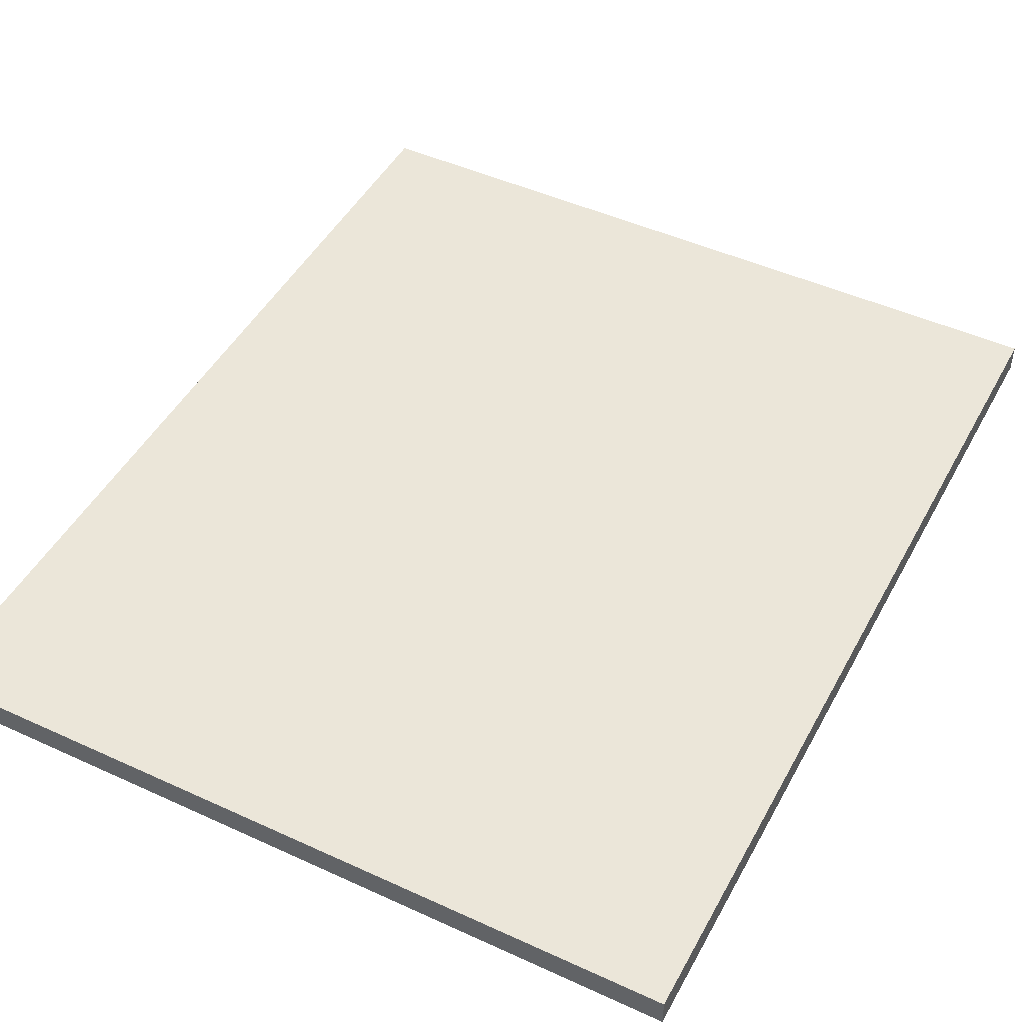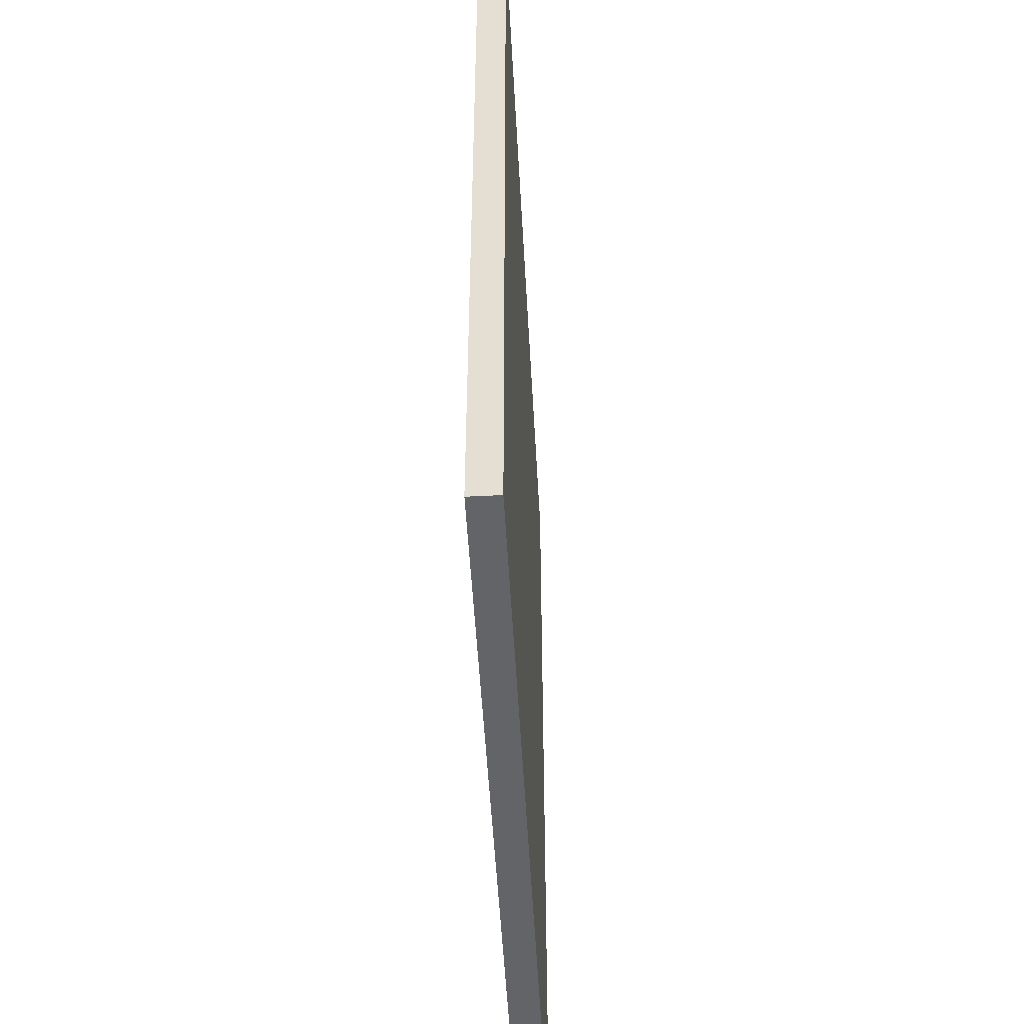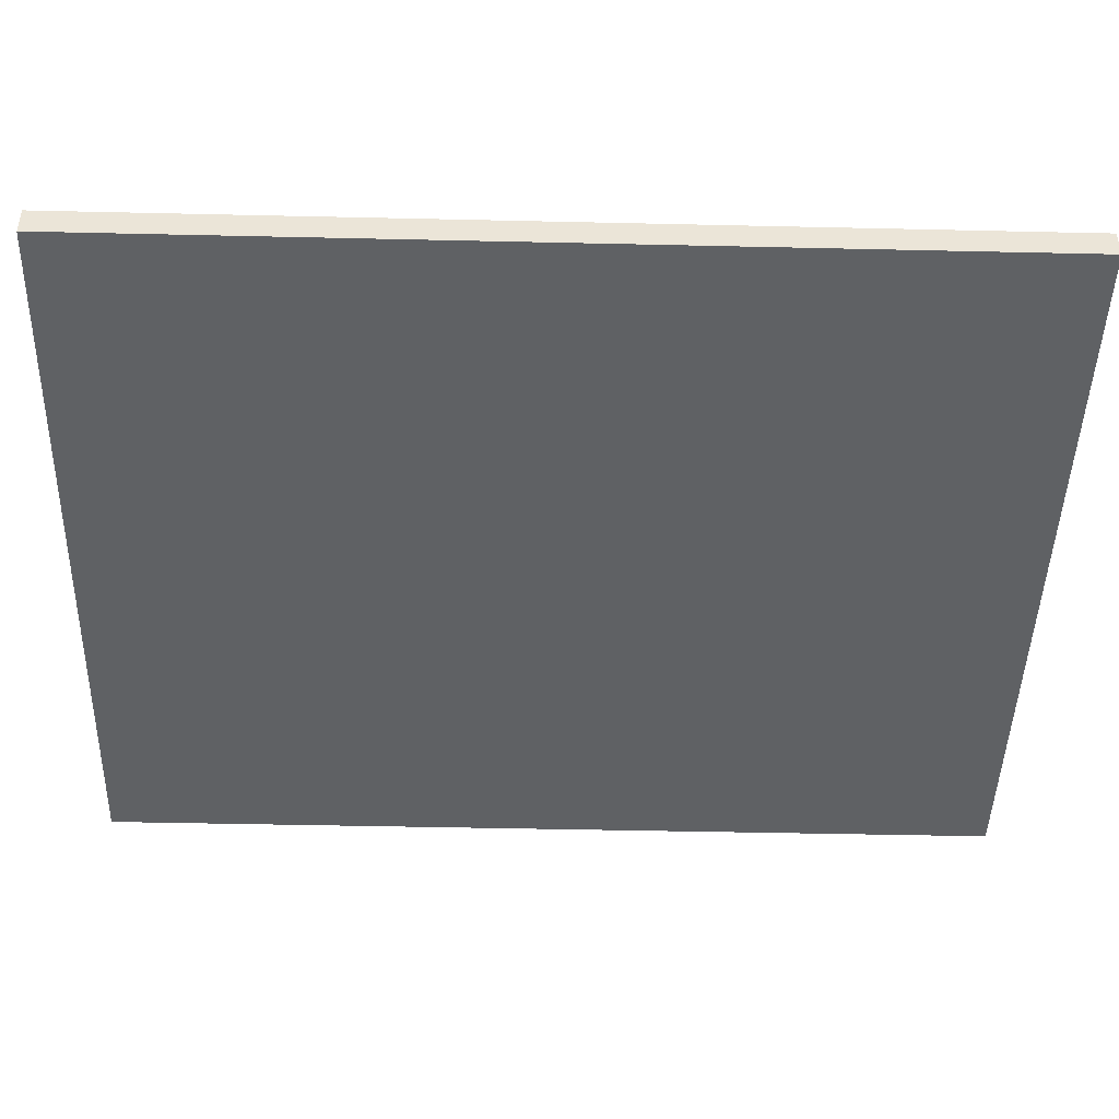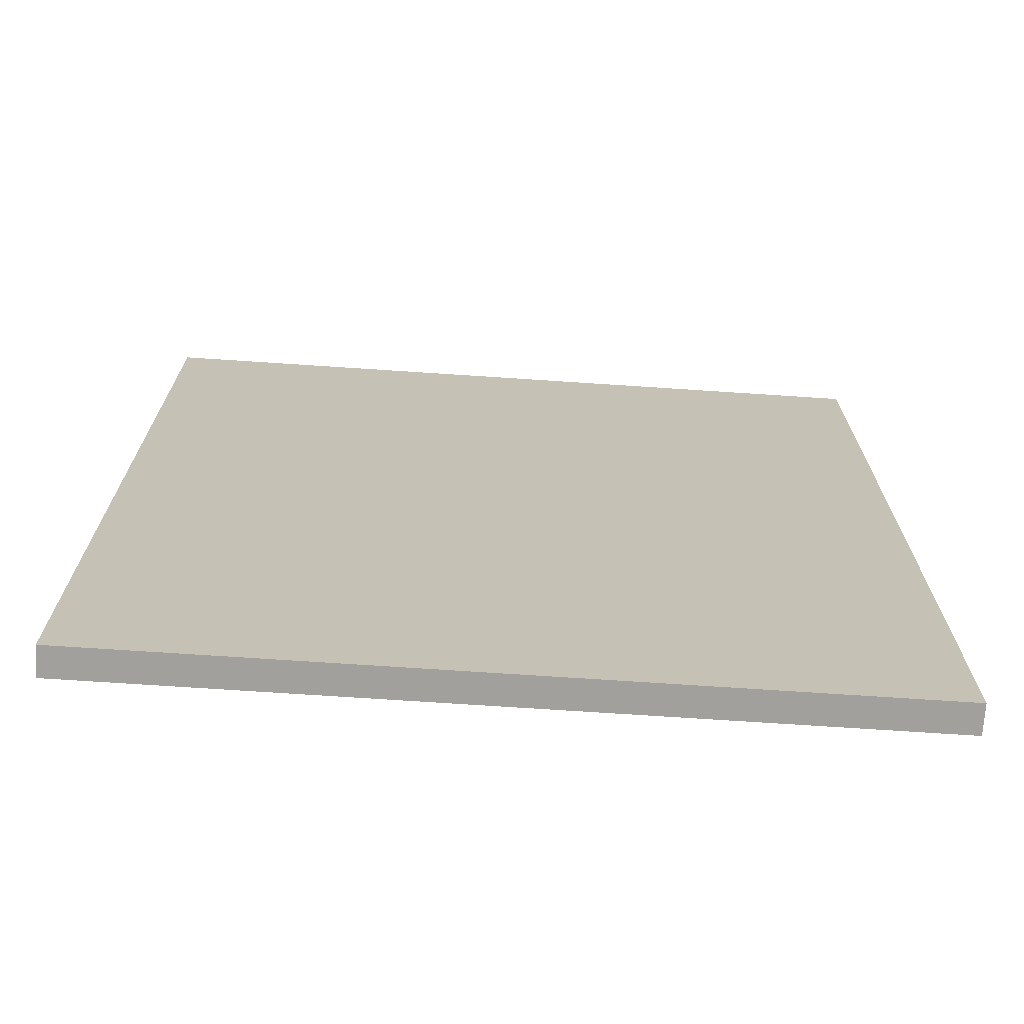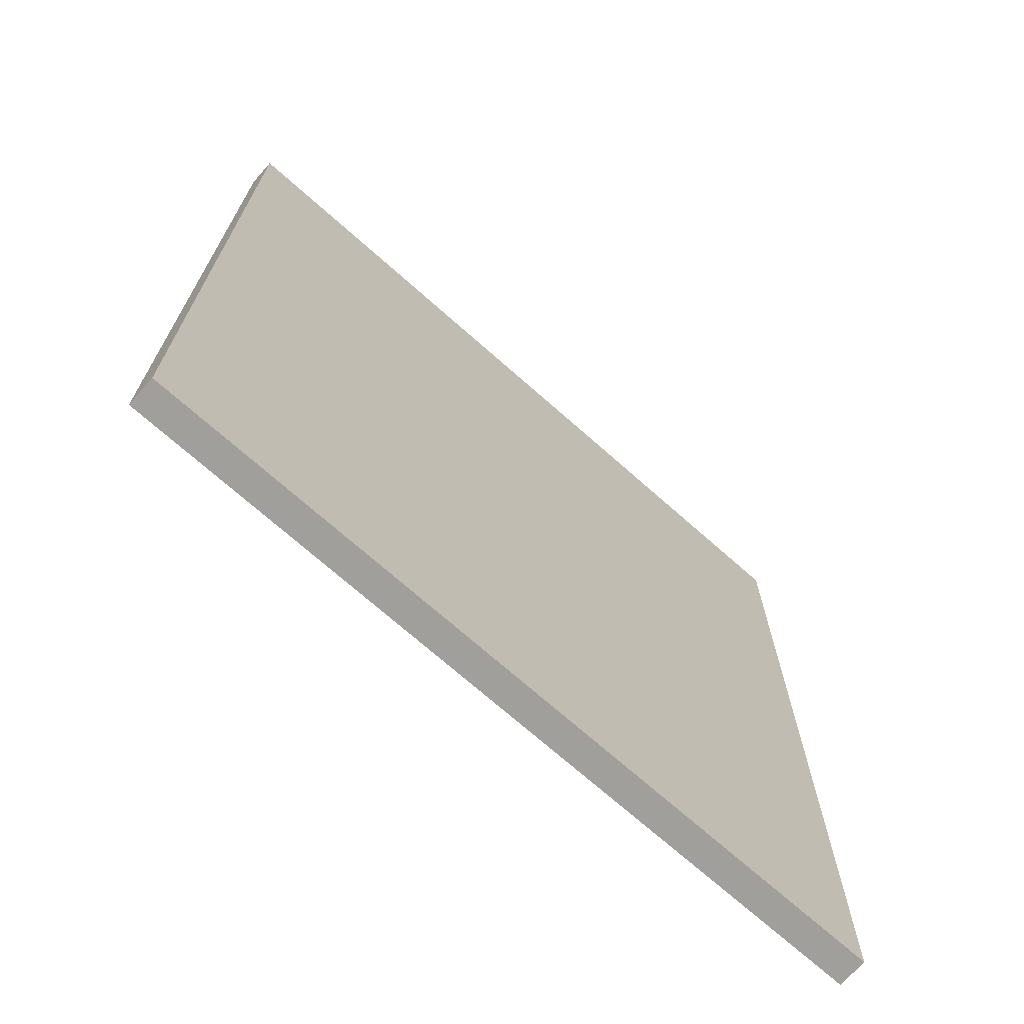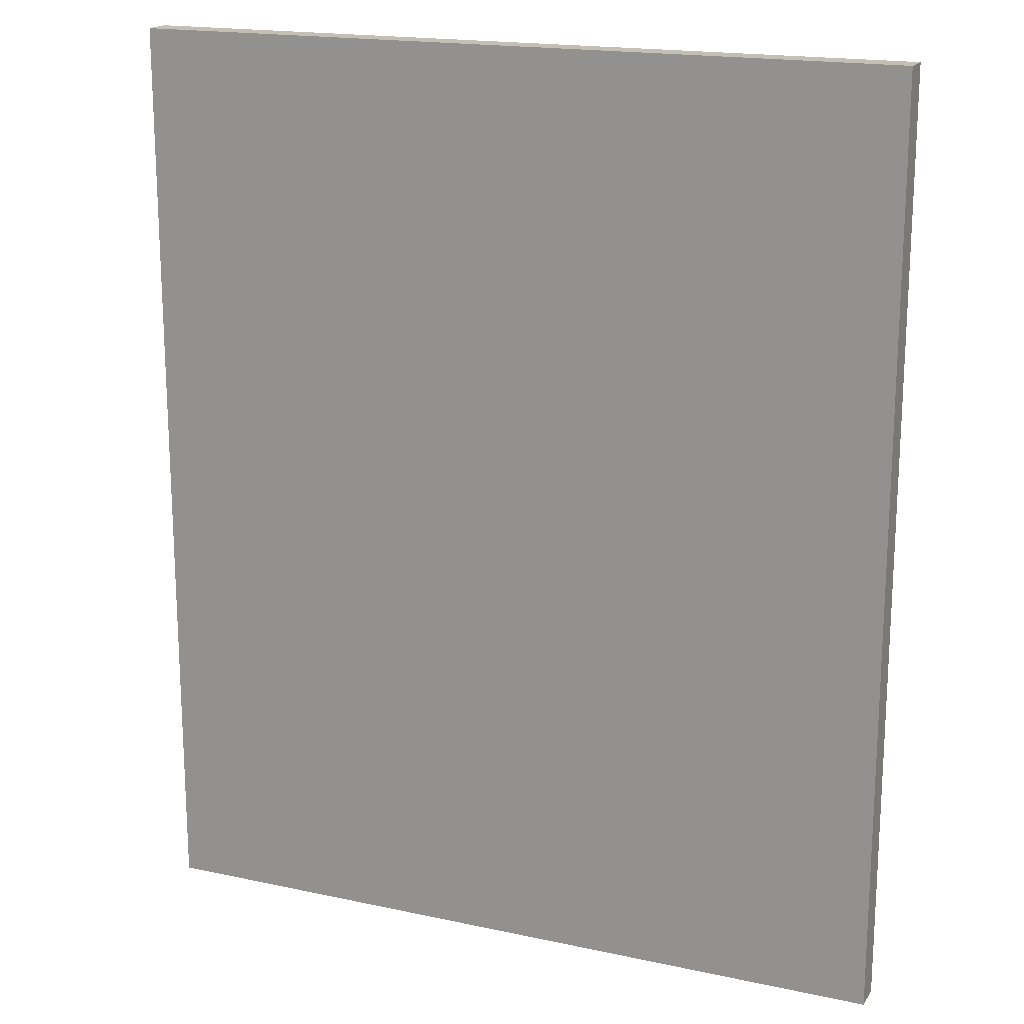
<metadata>
{"format":"obj","ext":"obj","renderer":"f3d","projection":"perspective","resolution":1024,"background":"white","views":[{"elev":47.2,"azim":27.4,"up":"+Y"},{"elev":-51.3,"azim":-86.9,"up":"+Z"},{"elev":-45.4,"azim":88.5,"up":"+Y"},{"elev":-71.7,"azim":-3.8,"up":"+Z"},{"elev":-71.2,"azim":138.4,"up":"+Z"},{"elev":17.9,"azim":23.0,"up":"+Z"}]}
</metadata>
<code>
v 12.5 -4.441e-16 30
v 39.1 -4.441e-16 30
v 39.1 1 30
v 12.5 1 30
v 12.5 -4.441e-16 -1.836
v 12.5 -4.441e-16 30
v 12.5 1 30
v 12.5 1 -1.836
v 39.1 -4.441e-16 -1.836
v 12.5 -4.441e-16 -1.836
v 12.5 1 -1.836
v 39.1 1 -1.836
v 39.1 -4.441e-16 30
v 39.1 -4.441e-16 -1.836
v 39.1 1 -1.836
v 39.1 1 30
v 39.1 1 30
v 39.1 1 -1.836
v 12.5 1 -1.836
v 12.5 1 30
v 39.1 -4.441e-16 -1.836
v 39.1 -4.441e-16 30
v 12.5 -4.441e-16 30
v 12.5 -4.441e-16 -1.836
g 0d9c6714-e2a3-11ea-a9eb-54bf646e7e1f
f 1 2 4
f 4 2 3
g 0d9ed8a4-e2a3-11ea-855b-54bf646e7e1f
f 5 6 8
f 8 6 7
g 0da1235c-e2a3-11ea-aabc-54bf646e7e1f
f 9 10 12
f 12 10 11
g 0da34690-e2a3-11ea-ba78-54bf646e7e1f
f 13 14 16
f 16 14 15
g 0da56a10-e2a3-11ea-94a3-54bf646e7e1f
f 17 18 20
f 20 18 19
g 0da7665c-e2a3-11ea-a6c3-54bf646e7e1f
f 22 23 21
f 21 23 24

</code>
